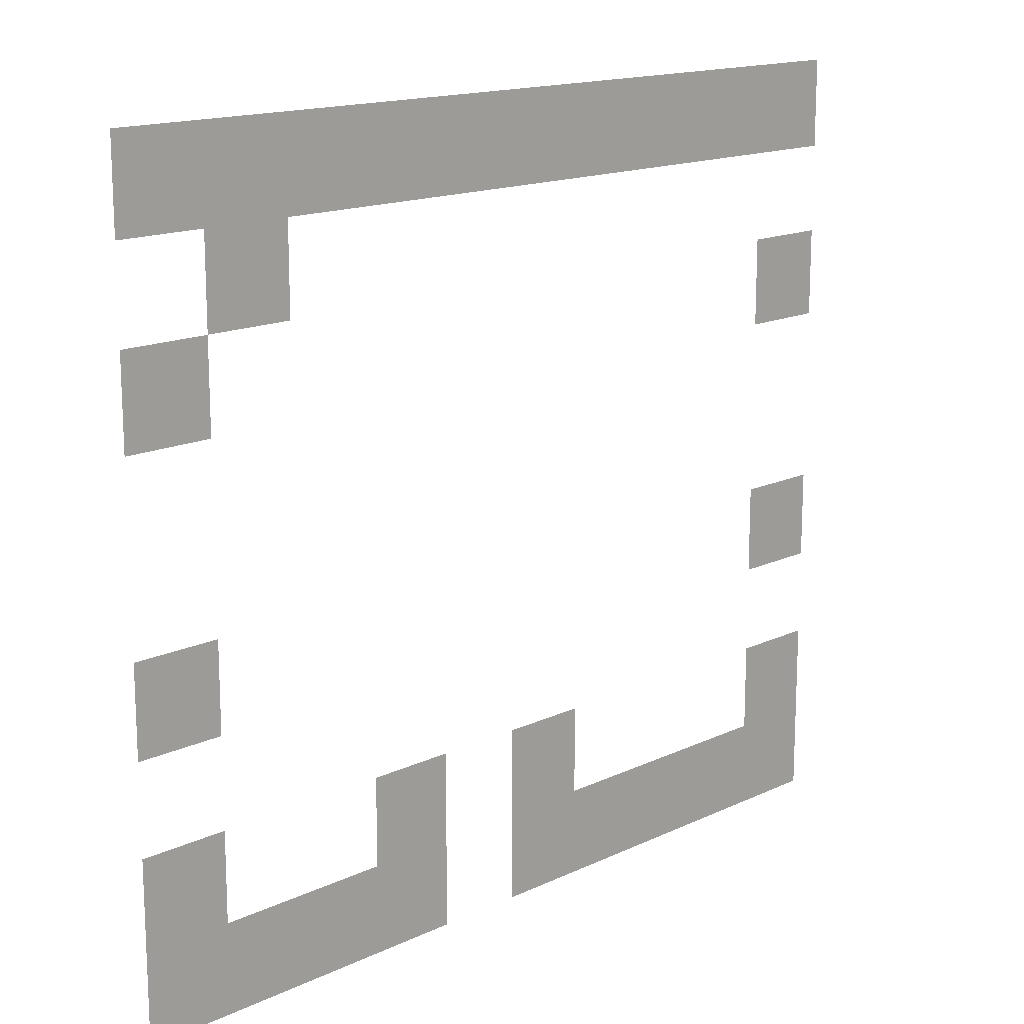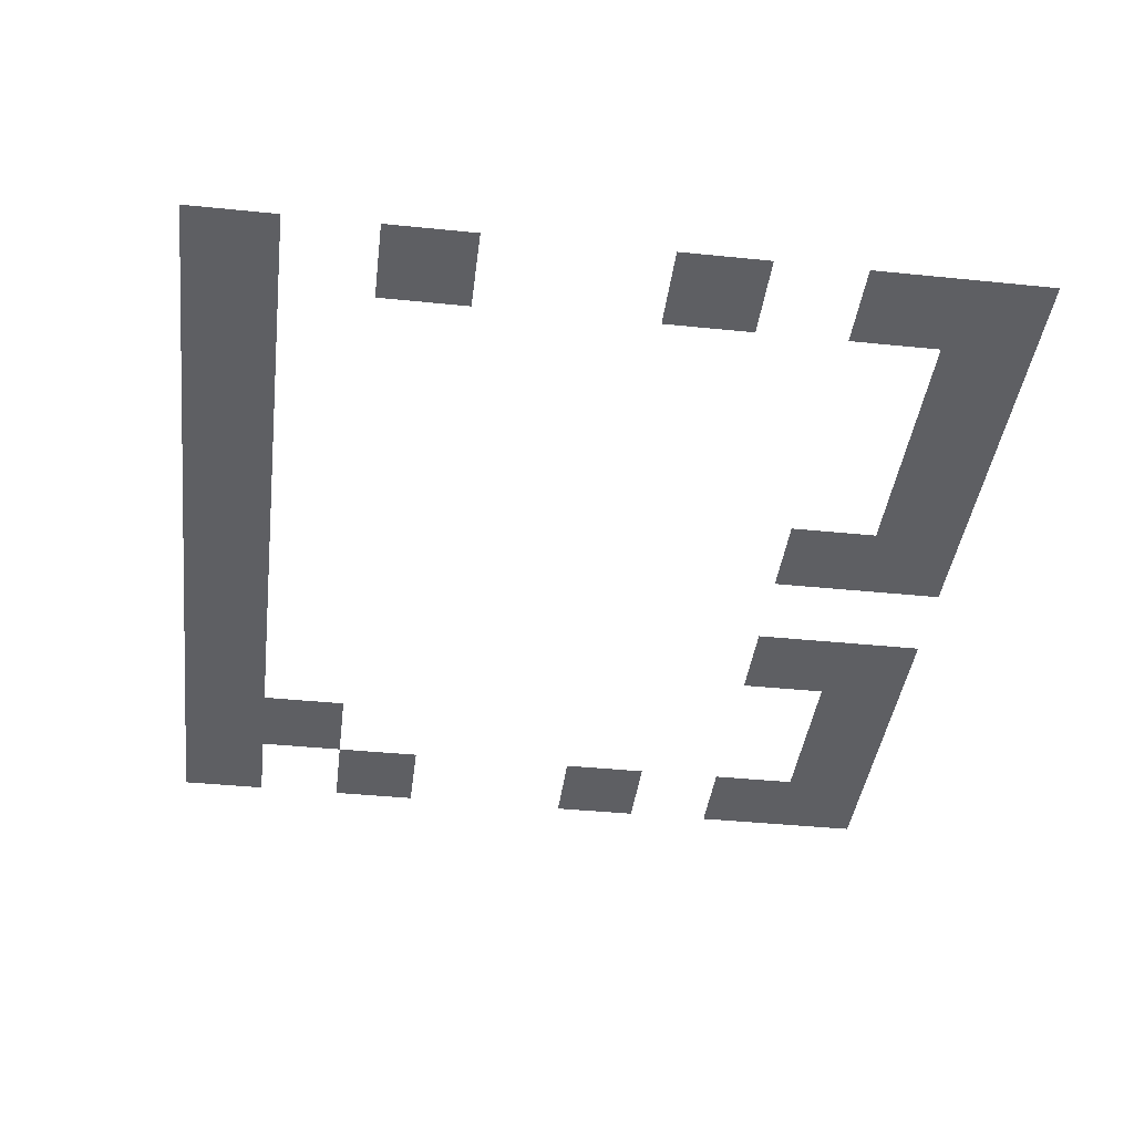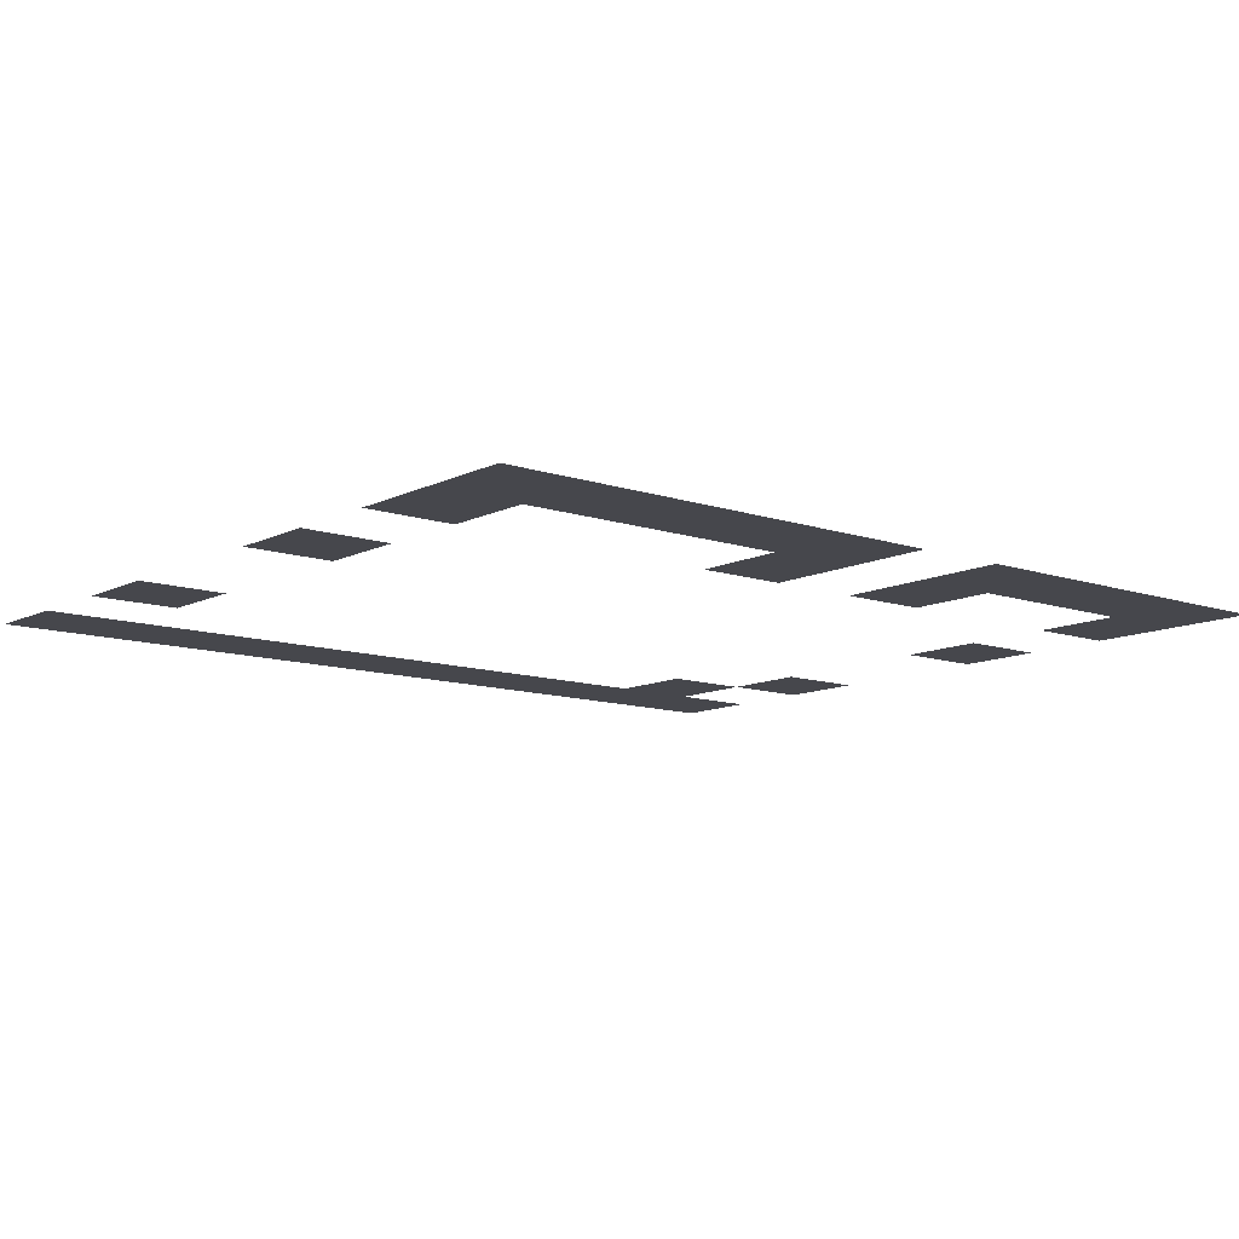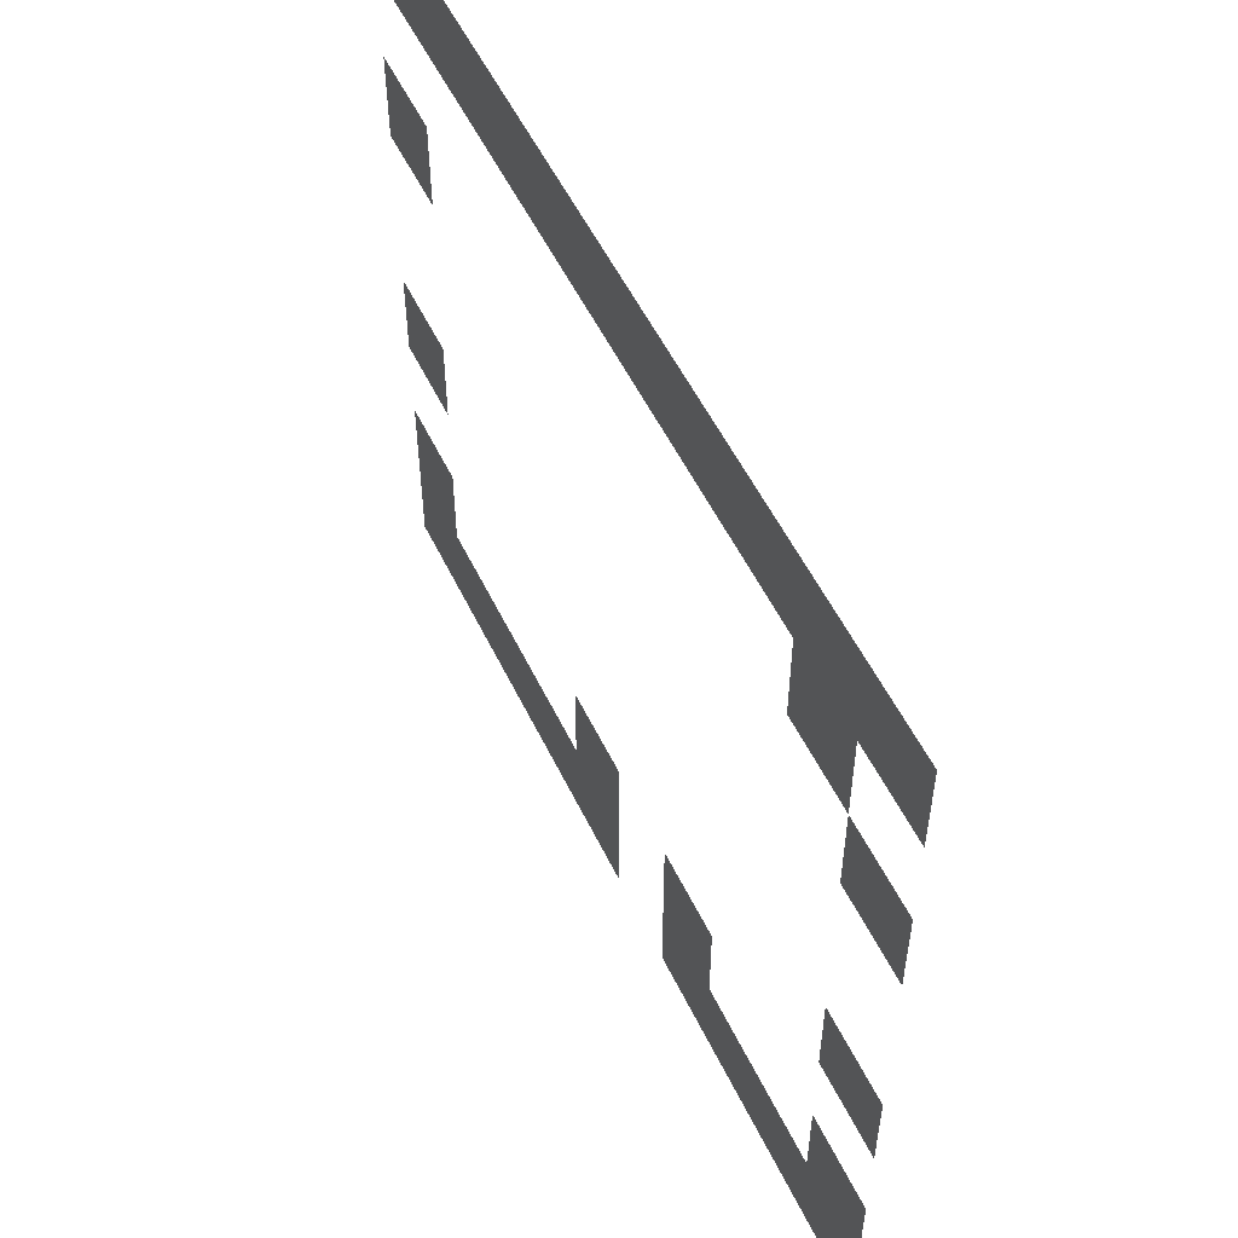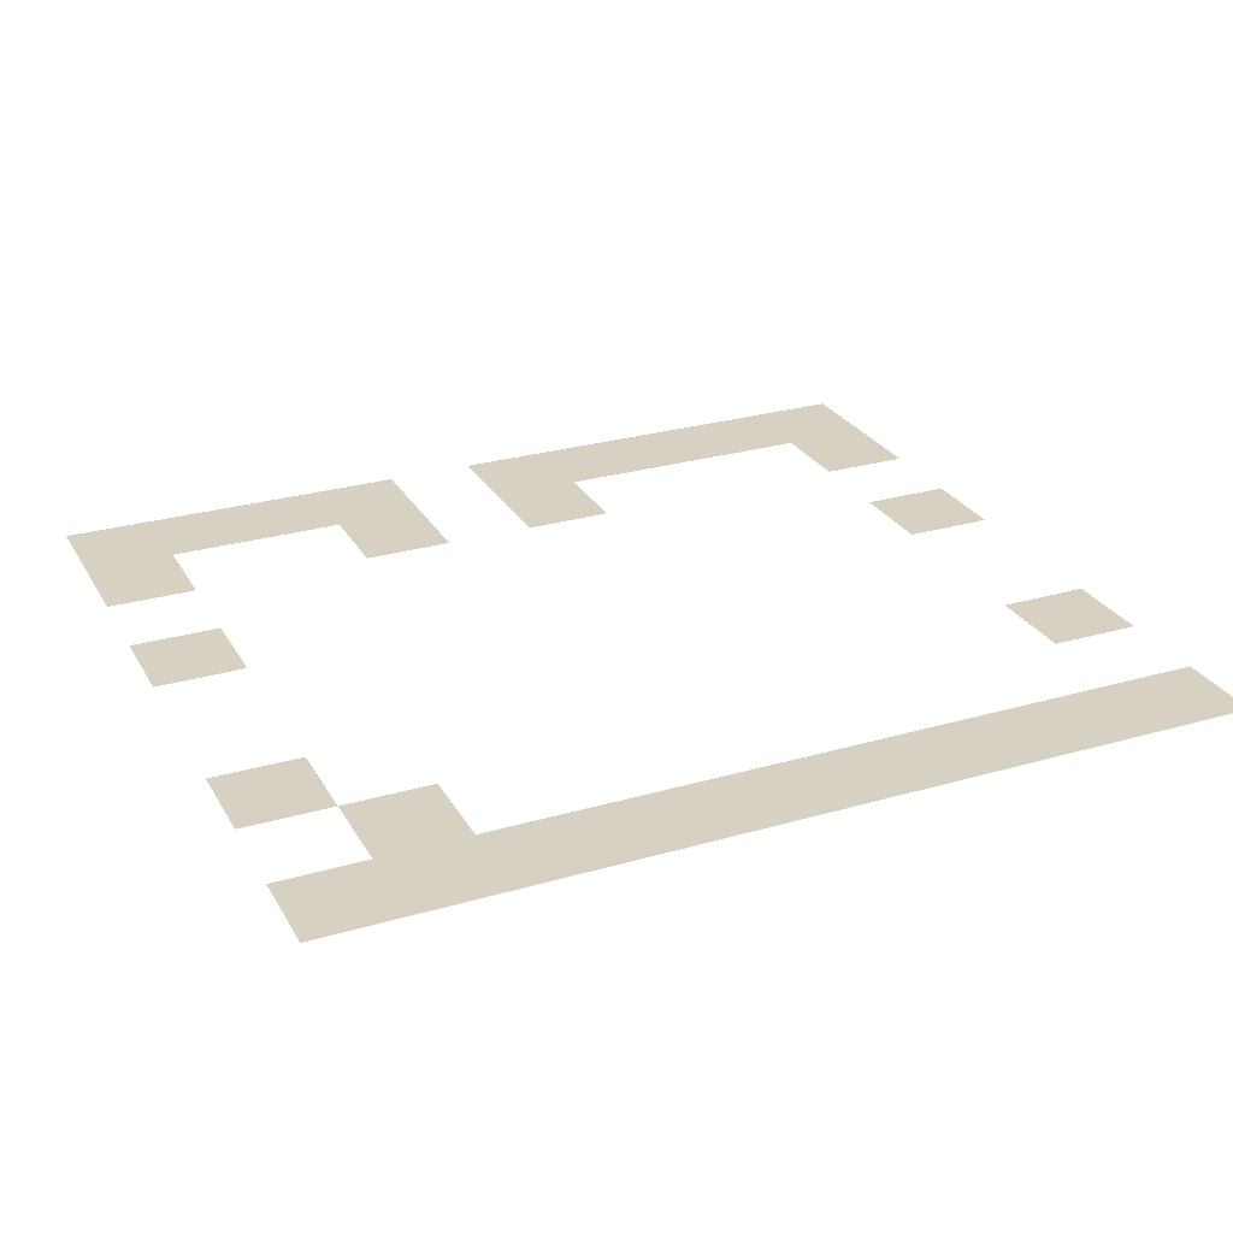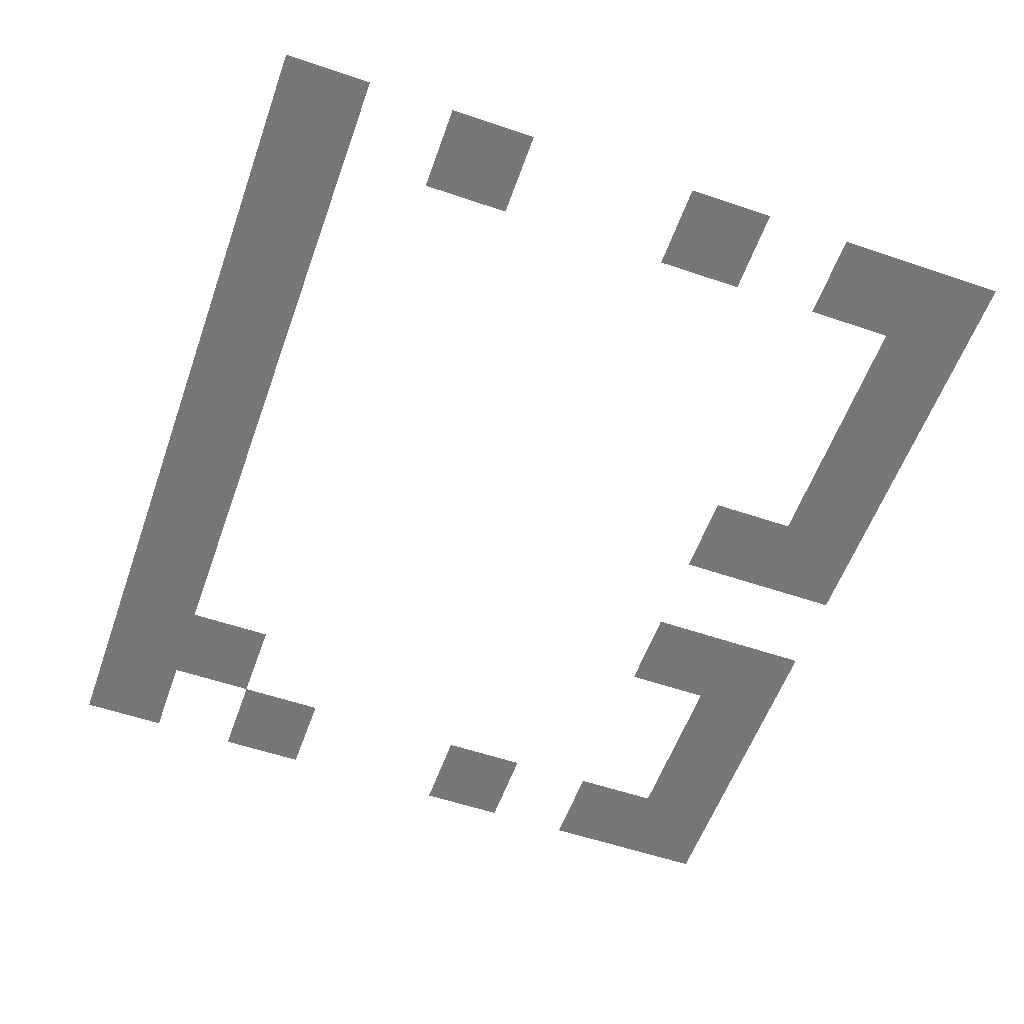
<metadata>
{"format":"obj","ext":"obj","renderer":"f3d","projection":"perspective","resolution":1024,"background":"white","views":[{"elev":15.5,"azim":135.4,"up":"+Y"},{"elev":-40.7,"azim":-97.1,"up":"+Z"},{"elev":-11.0,"azim":-39.7,"up":"+Z"},{"elev":54.1,"azim":64.6,"up":"+Y"},{"elev":27.1,"azim":155.8,"up":"+Z"},{"elev":-57.0,"azim":-109.5,"up":"+Z"}]}
</metadata>
<code>
v -288 -64 0
v -320 -64 0
v -320 -32 0
v -288 -32 0
v -256 -64 0
v -288 -64 0
v -288 -32 0
v -256 -32 0
v -224 -64 0
v -256 -64 0
v -256 -32 0
v -224 -32 0
v -192 -64 0
v -224 -64 0
v -224 -32 0
v -192 -32 0
v -160 -64 0
v -192 -64 0
v -192 -32 0
v -160 -32 0
v -128 -64 0
v -160 -64 0
v -160 -32 0
v -128 -32 0
v -96 -64 0
v -128 -64 0
v -128 -32 0
v -96 -32 0
v -64 -64 0
v -96 -64 0
v -96 -32 0
v -64 -32 0
v -32 -64 0
v -64 -64 0
v -64 -32 0
v -32 -32 0
v 0 -64 0
v -32 -64 0
v -32 -32 0
v 0 -32 0
v -32 -96 0
v -64 -96 0
v -64 -64 0
v -32 -64 0
v -288 -128 0
v -320 -128 0
v -320 -96 0
v -288 -96 0
v 0 -128 0
v -32 -128 0
v -32 -96 0
v 0 -96 0
v -288 -224 0
v -320 -224 0
v -320 -192 0
v -288 -192 0
v 0 -224 0
v -32 -224 0
v -32 -192 0
v 0 -192 0
v -288 -288 0
v -320 -288 0
v -320 -256 0
v -288 -256 0
v -160 -288 0
v -192 -288 0
v -192 -256 0
v -160 -256 0
v -96 -288 0
v -128 -288 0
v -128 -256 0
v -96 -256 0
v 0 -288 0
v -32 -288 0
v -32 -256 0
v 0 -256 0
v -288 -320 0
v -320 -320 0
v -320 -288 0
v -288 -288 0
v -256 -320 0
v -288 -320 0
v -288 -288 0
v -256 -288 0
v -224 -320 0
v -256 -320 0
v -256 -288 0
v -224 -288 0
v -192 -320 0
v -224 -320 0
v -224 -288 0
v -192 -288 0
v -160 -320 0
v -192 -320 0
v -192 -288 0
v -160 -288 0
v -96 -320 0
v -128 -320 0
v -128 -288 0
v -96 -288 0
v -64 -320 0
v -96 -320 0
v -96 -288 0
v -64 -288 0
v -32 -320 0
v -64 -320 0
v -64 -288 0
v -32 -288 0
v 0 -320 0
v -32 -320 0
v -32 -288 0
v 0 -288 0
g indoor_mesh_0003
f 1 2 3 4
f 5 6 7 8
f 9 10 11 12
f 13 14 15 16
f 17 18 19 20
f 21 22 23 24
f 25 26 27 28
f 29 30 31 32
f 33 34 35 36
f 37 38 39 40
f 41 42 43 44
f 45 46 47 48
f 49 50 51 52
f 53 54 55 56
f 57 58 59 60
f 61 62 63 64
f 65 66 67 68
f 69 70 71 72
f 73 74 75 76
f 77 78 79 80
f 81 82 83 84
f 85 86 87 88
f 89 90 91 92
f 93 94 95 96
f 97 98 99 100
f 101 102 103 104
f 105 106 107 108
f 109 110 111 112

</code>
